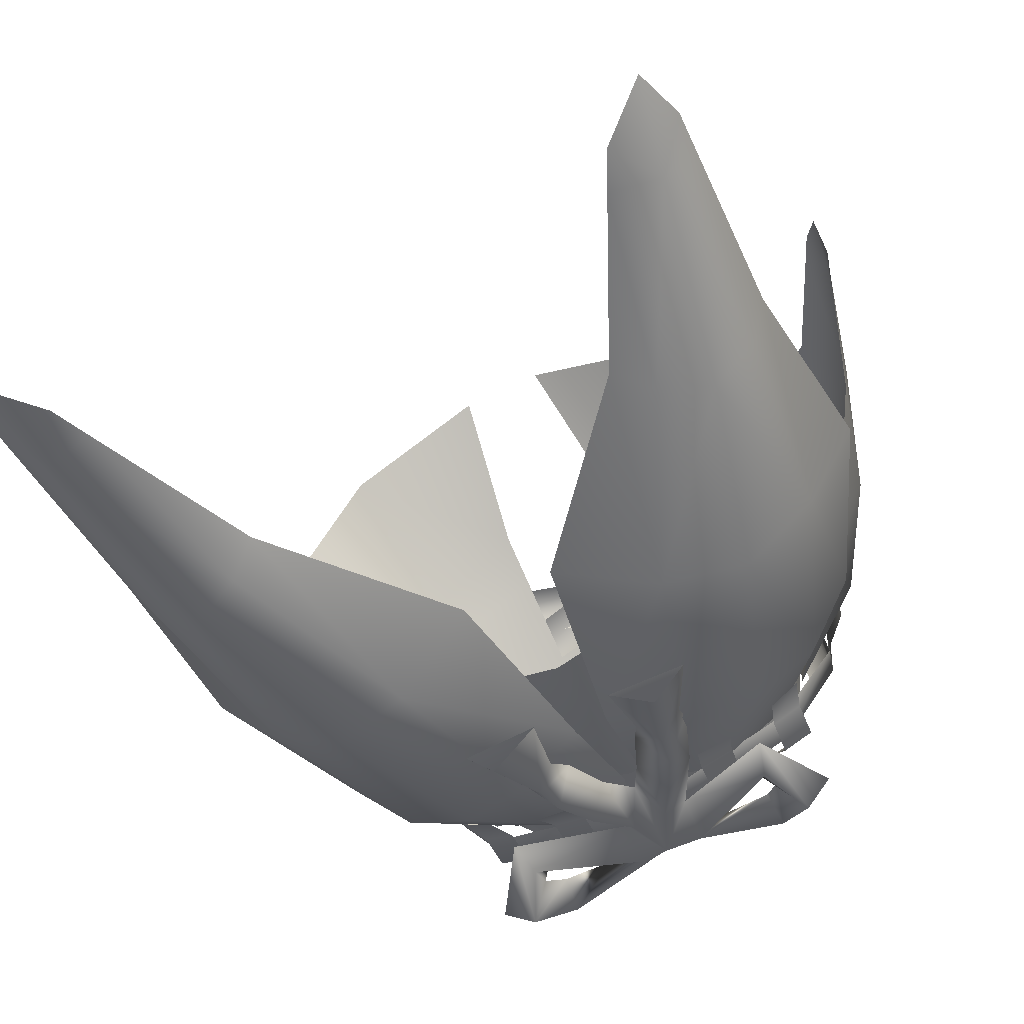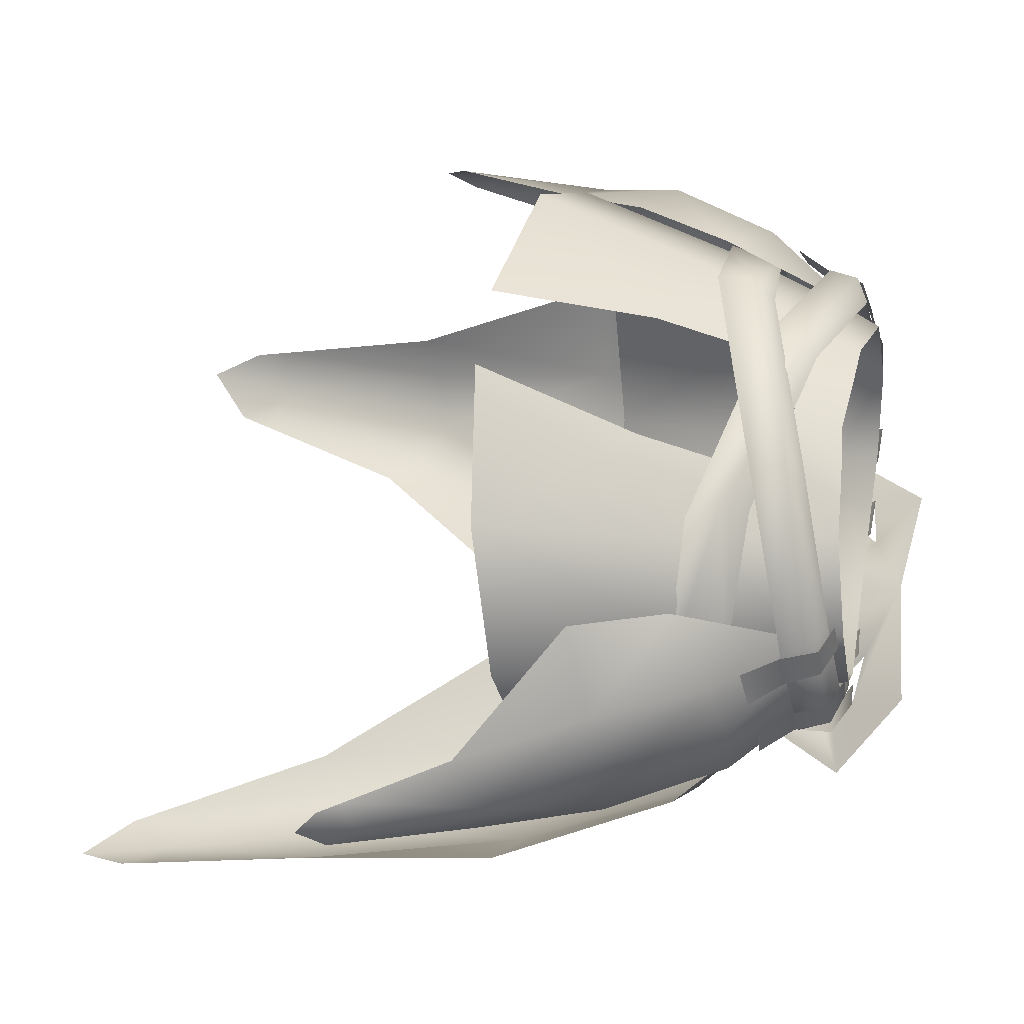
<metadata>
{"format":"obj","ext":"obj","renderer":"f3d","projection":"perspective","resolution":1024,"background":"white","views":[{"elev":-68.7,"azim":25.7,"up":"+Z"},{"elev":58.9,"azim":99.7,"up":"+Z"}]}
</metadata>
<code>
g mesh00
v 14.77 -4.158 -12.68
v 18.24 -18.19 -18.32
v 0 -17.2 -23.68
v 14.77 -4.158 -12.68
v 11.66 2.118 -8.799
v 16.9 1.318 -0.9279
v -1.652 -4.469 -20.96
v 0 -0.9048 -17.25
v -5.987 -2.612 -19.5
v -2.991 4.025 -13.86
v -1.496 2.192 -18.4
v 0 -0.9048 -17.25
v -1.652 -4.469 -20.96
v 18.24 -18.19 -18.32
v 14.77 -4.158 -12.68
v 20.25 -5.345 -2.94
v 16.9 1.318 -0.9279
v 16.31 -0.2591 7.664
v 5.42 -1.638 14.84
v -10.08 -5.741 15.25
v 5.745 -3.301 16.85
v -10.77 -7.878 16.86
v 6.228 -6.035 15.72
v -11.39 -10.67 15.63
v -7.409 -5.966 14.22
v 11.86 -10.29 15.02
v -6.405 -3.465 15.17
v 10.63 -7.709 15.81
v -5.777 -1.684 14.04
v 9.869 -5.393 14.12
f 1 2 3
f 4 5 6
f 7 8 9
f 9 8 10
f 11 12 13
f 14 15 16
f 16 15 17
f 16 17 18
f 19 20 21
f 21 20 22
f 21 22 23
f 23 22 24
f 25 26 27
f 27 26 28
f 27 28 29
f 29 28 30
v -18.68 2.105 5.361
v -15.7 2.659 8.018
v -15.94 3.282 5.142
v -19.26 3.743 -1.541
v -16.84 4.314 1.7
v -16.59 4.699 -1.434
v -7.261 -14.38 -31.65
v -5.688 -8.549 -26.85
v -3.422 -14.79 -27.57
v -15.69 -41.33 -31.19
v -18.56 -38.79 -31.79
v -11.81 -22.57 -29.05
v -4.004 -10.16 -25.51
v -10.08 -14.04 -26.29
v -3.422 -14.79 -27.57
v 0 -3.636 -16.18
v 0 2.019 -11.36
v 11.66 2.118 -8.799
v -19.2 -1.32 8.266
v -7.409 -5.966 14.22
v -6.405 -3.465 15.17
v -31.9 -22.6 -0.8689
v -34.24 -33.29 -3.851
v -32.79 -34.49 -2.288
v -12.63 -9.103 13.57
v -9.963 -2.038 11.67
v -16.31 -0.2591 7.664
v -24.46 -8.172 -10.33
v -19.69 -6.17 -16.78
v -25.23 -20.86 -21.26
v -18.29 1.589 8.295
v -19.97 -0.6267 5.269
v -19.28 -1.335 7.979
v -19.97 -0.6267 5.269
v -22.12 -3.259 4.976
v -19.28 -1.335 7.979
v -21.18 -4.265 7.892
v -19.41 3.33 1.5
v -20.15 0.901 -2.118
v -20.28 0.421 0.9727
v -20.15 0.901 -2.118
v -22.24 -1.703 -2.767
v -20.28 0.421 0.9727
v -22.53 -2.044 0.6132
v -13.15 1.309 -12.08
v -13.9 -1.358 -13.93
v -15.82 1.314 -10.65
v -16.6 -1.661 -12.28
v -5.807 1.238 -14.61
v -6.359 -1.255 -16.91
v -8.836 1.269 -13.58
v -9.542 -1.114 -16.01
v -10.08 -14.04 -26.29
v -1.652 -4.469 -20.96
v -3.653 -2.095 -22.65
v -1.496 2.192 -18.4
v -5.987 -2.612 -19.5
v -2.991 4.025 -13.86
v -16.52 -26.49 16.76
v -13.72 -12.77 14.3
v -19.27 -7.972 7.94
v -5.727 -2.4 12.71
v -5.717 -10.41 15.09
v -5.708 -15.01 16.5
v -14.55 0.9962 -9.721
v -15.81 -3.354 -11.69
v -21.16 -2.787 -2.642
v -22.41 -7.269 -3.962
v -20.36 -5.53 6.957
v -21.16 -2.787 -2.642
v -21.92 -10.04 6.322
v -22.41 -7.269 -3.962
v -10.08 -5.741 15.25
v -20.36 -5.53 6.957
v -10.77 -7.878 16.86
v -21.92 -10.04 6.322
v -11.39 -10.67 15.63
v -19.1 3.663 -2.029
v -19.86 1.229 -2.596
v -19.2 -1.32 8.266
v -16.96 4.486 -1.68
v -13.51 5.288 -8.379
v -19.1 3.663 -2.029
v -14.69 4.196 -10.65
v -19.86 1.229 -2.596
v -14.93 1.819 -10.83
v -5.777 -1.684 14.04
v -16.13 2.149 8.495
v -18.12 1.072 9.111
v -18.12 1.072 9.111
v -16.13 2.149 8.495
v -16.96 4.486 -1.68
v -29.08 -57.93 -32.49
v -29.01 -54.5 -31.07
v -26.15 -54.41 -34.27
v -21.89 -55.31 -34.95
v -23.32 -58.55 -35.81
v -27.67 -62.42 -35.16
v -21.89 -55.31 -34.95
v -34.24 -33.29 -3.851
v -34.13 -33.28 -6.546
v -34.76 -35.58 -6.718
v -28.84 -13.42 1.364
v -28.92 -13.3 -3.802
v -20.5 -4.764 -8.037
v -24.18 -3.983 -2.705
v -24.09 -4.495 2.594
v -34.74 -38.17 -5.205
v -33.64 -36.46 -3.077
v -32.79 -34.49 -2.288
v -7.782 -9.606 -24.57
v -7.711 -7.694 -22.03
v -5.149 -5.953 -25.65
v -5.987 -2.612 -19.5
v -3.653 -2.095 -22.65
v -1.652 -4.469 -20.96
v -3.095 -8.28 -23.25
v -4.004 -10.16 -25.51
v -7.782 -9.606 -24.57
v -7.711 -7.694 -22.03
v -5.987 -2.612 -19.5
v -26.15 -54.41 -34.27
v -26.78 -37.76 -28.16
v -22.79 -36.88 -31.21
v -18.76 -20.2 -26.88
v -13.79 -6.025 -20.93
v -6.775 3.697 -11.15
v -0.8539 0.4591 -13.7
v -7.97 -7.785 -22.9
v -1.435 -10.43 -22.22
v -3.907 -27.02 -27.9
v -29.01 -54.5 -31.07
v -28.67 -39.74 -24.93
v -30.4 -22.59 -14.2
v -26.34 -13.93 -9.957
v -31.44 -23.32 -5.795
v -34.13 -33.28 -6.546
v -29.14 -26.01 1.13
v -26.69 -15.66 7.09
v -22.77 -6.661 7.828
v -20.93 -18.25 11.19
v -18.5 -10.45 11.3
v -16.64 1.04 6.999
v -16.69 2.972 2.533
v -16.33 2.615 -3.544
v 0 -3.636 -16.18
v -11.66 2.118 -8.799
v -14.77 -4.158 -12.68
v -16.9 1.318 -0.9279
v -20.25 -5.345 -2.94
v -3.642 -28.39 20.05
v 14.77 -4.158 -12.68
v 0 -17.2 -23.68
v -14.77 -4.158 -12.68
v -18.24 -18.19 -18.32
v -20.25 -5.345 -2.94
v -24.17 -20.59 -5.456
v -24.51 -23.55 7.745
v -13.43 2.594 -7.757
v -6.775 3.697 -11.15
f 31 32 33
f 34 35 36
f 37 38 39
f 40 41 42
f 43 44 45
f 46 47 48
f 49 50 51
f 52 53 54
f 55 56 57
f 58 59 60
f 32 31 61
f 61 31 62
f 61 62 63
f 64 65 66
f 66 65 67
f 35 34 68
f 68 34 69
f 68 69 70
f 71 72 73
f 73 72 74
f 75 76 77
f 77 76 78
f 79 80 81
f 81 80 82
f 38 37 83
f 84 85 86
f 86 85 87
f 86 87 88
f 89 90 91
f 92 56 93
f 93 56 55
f 93 55 94
f 95 96 97
f 97 96 98
f 99 100 101
f 101 100 102
f 103 104 105
f 105 104 106
f 105 106 107
f 108 109 110
f 111 112 113
f 113 112 114
f 113 114 115
f 115 114 116
f 117 118 51
f 51 118 119
f 51 119 49
f 110 120 108
f 108 120 121
f 108 121 122
f 123 124 125
f 126 127 125
f 125 127 128
f 125 128 123
f 41 40 129
f 130 131 132
f 52 133 134
f 135 134 136
f 136 134 133
f 136 133 137
f 132 138 130
f 130 138 139
f 130 139 140
f 83 141 38
f 38 141 142
f 38 142 143
f 143 142 144
f 143 144 145
f 145 146 143
f 143 146 147
f 143 147 38
f 38 147 148
f 38 148 39
f 44 43 149
f 149 43 147
f 149 147 150
f 150 147 146
f 150 146 151
f 152 153 154
f 154 153 60
f 154 60 155
f 155 60 59
f 155 59 156
f 157 158 159
f 159 158 160
f 159 160 42
f 42 160 161
f 42 161 40
f 152 162 153
f 153 162 163
f 153 163 60
f 60 163 164
f 60 164 58
f 135 165 134
f 134 165 166
f 134 166 52
f 52 166 167
f 52 167 53
f 54 168 52
f 52 168 169
f 52 169 133
f 133 169 170
f 133 170 137
f 168 171 169
f 169 171 172
f 169 172 170
f 170 172 173
f 170 173 137
f 137 173 174
f 137 174 136
f 136 174 175
f 136 175 135
f 47 176 177
f 177 176 178
f 177 178 179
f 179 178 180
f 179 180 57
f 57 180 91
f 57 91 55
f 55 91 90
f 55 90 94
f 94 90 89
f 94 89 181
f 48 182 46
f 46 182 183
f 46 183 184
f 184 183 185
f 184 185 186
f 186 185 187
f 186 187 91
f 91 187 188
f 91 188 89
f 58 189 59
f 59 189 190
f 59 190 156
f 156 190 159
f 156 159 155
f 155 159 42
f 155 42 154
f 154 42 41
f 154 41 152
f 152 41 129
v 18.29 1.589 8.295
v 15.94 3.282 5.142
v 15.7 2.659 8.018
v 19.41 3.33 1.5
v 16.59 4.699 -1.434
v 16.84 4.314 1.7
v 7.261 -14.38 -31.65
v 5.688 -8.549 -26.85
v 10.08 -14.04 -26.29
v 13.65 4.046 -10.06
v 19.86 1.229 -2.596
v 14.01 1.722 -10.23
v 7.782 -9.606 -24.57
v 3.422 -14.79 -27.57
v 10.08 -14.04 -26.29
v 19.27 -7.972 7.94
v 24.51 -23.55 7.745
v 24.17 -20.59 -5.456
v 18.56 -38.79 -31.79
v 26.15 -54.41 -34.27
v 21.89 -55.31 -34.95
v 5.745 -3.301 16.85
v 6.228 -6.035 15.72
v 19.2 -1.32 8.266
v 12.63 -9.103 13.57
v 13.72 -12.77 14.3
v 25.23 -20.86 -21.26
v 19.69 -6.17 -16.78
v 24.46 -8.172 -10.33
v 5.708 -15.01 16.5
v 3.642 -28.39 20.05
v 16.52 -26.49 16.76
v 15.69 -41.33 -31.19
v 11.81 -22.57 -29.05
v 34.76 -35.58 -6.718
v 34.13 -33.28 -6.546
v 34.24 -33.29 -3.851
v 32.79 -34.49 -2.288
v 34.24 -33.29 -3.851
v 31.9 -22.6 -0.8689
v 28.92 -13.3 -3.802
v 28.84 -13.42 1.364
v 24.09 -4.495 2.594
v 24.18 -3.983 -2.705
v 20.5 -4.764 -8.037
v 32.79 -34.49 -2.288
v 33.64 -36.46 -3.077
v 34.74 -38.17 -5.205
v 15.82 1.314 -10.65
v 16.6 -1.661 -12.28
v 13.15 1.309 -12.08
v 13.9 -1.358 -13.93
v 8.836 1.269 -13.58
v 9.542 -1.114 -16.01
v 5.807 1.238 -14.61
v 6.359 -1.255 -16.91
v 18.68 2.105 5.361
v 19.28 -1.335 7.979
v 19.97 -0.6267 5.269
v 19.28 -1.335 7.979
v 21.18 -4.265 7.892
v 19.97 -0.6267 5.269
v 22.12 -3.259 4.976
v 19.26 3.743 -1.541
v 20.28 0.421 0.9727
v 20.15 0.901 -2.118
v 20.28 0.421 0.9727
v 22.53 -2.044 0.6132
v 20.15 0.901 -2.118
v 22.24 -1.703 -2.767
v 23.32 -58.55 -35.81
v 21.89 -55.31 -34.95
v 26.15 -54.41 -34.27
v 3.422 -14.79 -27.57
v 5.987 -2.612 -19.5
v 2.991 4.025 -13.86
v 1.652 -4.469 -20.96
v 0 -0.9048 -17.25
v 29.01 -54.5 -31.07
v 29.08 -57.93 -32.49
v 27.67 -62.42 -35.16
v 1.652 -4.469 -20.96
v 0 -0.9048 -17.25
v 1.496 2.192 -18.4
v 2.991 4.025 -13.86
v 5.987 -2.612 -19.5
v 3.653 -2.095 -22.65
v 1.652 -4.469 -20.96
v 22.41 -7.269 -3.962
v 15.81 -3.354 -11.97
v 21.16 -2.787 -2.642
v 14.49 0.9962 -10
v 19.2 -1.32 8.266
v 19.86 1.229 -2.596
v 19.26 3.743 -1.541
v 19.86 1.229 -2.596
v 13.65 4.046 -10.06
v 19.26 3.743 -1.541
v 12.63 5.252 -7.779
v 16.96 4.486 -1.68
v 18.12 1.072 9.111
v 16.13 2.149 8.495
v 5.42 -1.638 14.84
v 16.96 4.486 -1.68
v 16.13 2.149 8.495
v 18.12 1.072 9.111
v 22.41 -7.269 -3.962
v 21.16 -2.787 -2.642
v 21.92 -10.04 6.322
v 20.36 -5.53 6.957
v 11.86 -10.29 15.02
v 21.92 -10.04 6.322
v 10.63 -7.709 15.81
v 20.36 -5.53 6.957
v 9.869 -5.393 14.12
v 13.79 -6.025 -20.93
v 18.76 -20.2 -26.88
v 22.79 -36.88 -31.21
v 26.78 -37.76 -28.16
v 3.907 -27.02 -27.9
v 11.81 -22.57 -29.05
v 1.435 -10.43 -22.22
v 7.97 -7.785 -22.9
v 0.8539 0.4591 -13.7
v 6.775 3.697 -11.15
v 30.4 -22.59 -14.2
v 28.67 -39.74 -24.93
v 29.01 -54.5 -31.07
v 34.13 -33.28 -6.546
v 31.44 -23.32 -5.795
v 26.34 -13.93 -9.957
v 22.77 -6.661 7.828
v 26.69 -15.66 7.09
v 29.14 -26.01 1.13
v 16.33 2.615 -3.544
v 16.69 2.972 2.533
v 16.64 1.04 6.999
v 18.5 -10.45 11.3
v 20.93 -18.25 11.19
v 3.653 -2.095 -22.65
v 5.987 -2.612 -19.5
v 5.149 -5.953 -25.65
v 7.711 -7.694 -22.03
v 7.782 -9.606 -24.57
v 4.004 -10.16 -25.51
v 3.095 -8.28 -23.25
v 1.652 -4.469 -20.96
v 4.004 -10.16 -25.51
v 7.711 -7.694 -22.03
v 5.987 -2.612 -19.5
v 5.717 -10.41 15.09
v 5.727 -2.4 12.71
v 9.963 -2.038 11.67
v 16.31 -0.2591 7.664
v 20.25 -5.345 -2.94
v 18.24 -18.19 -18.32
v 7.97 -7.785 -22.9
v 13.43 2.594 -7.757
f 191 192 193
f 194 195 196
f 197 198 199
f 200 201 202
f 203 204 205
f 206 207 208
f 209 210 211
f 212 213 214
f 215 216 206
f 217 218 219
f 220 221 222
f 211 223 209
f 209 223 224
f 225 226 227
f 228 229 230
f 231 232 230
f 233 232 234
f 234 232 231
f 234 231 235
f 236 237 227
f 227 237 238
f 227 238 225
f 239 240 241
f 241 240 242
f 243 244 245
f 245 244 246
f 192 191 247
f 247 191 248
f 247 248 249
f 250 251 252
f 252 251 253
f 195 194 254
f 254 194 255
f 254 255 256
f 257 258 259
f 259 258 260
f 261 262 263
f 198 197 264
f 265 266 267
f 267 266 268
f 269 270 263
f 263 270 271
f 263 271 261
f 272 273 274
f 275 276 274
f 274 276 277
f 274 277 278
f 279 280 281
f 281 280 282
f 283 284 285
f 286 287 288
f 288 287 289
f 288 289 290
f 214 291 212
f 212 291 292
f 212 292 293
f 294 295 285
f 285 295 296
f 285 296 283
f 297 298 299
f 299 298 300
f 301 302 303
f 303 302 304
f 303 304 305
f 306 218 307
f 307 218 217
f 307 217 308
f 308 217 309
f 308 309 210
f 223 310 311
f 311 310 312
f 311 312 313
f 313 312 314
f 313 314 315
f 219 316 217
f 217 316 317
f 217 317 309
f 309 317 318
f 309 318 210
f 229 319 230
f 230 319 320
f 230 320 231
f 231 320 321
f 231 321 235
f 233 322 232
f 232 322 323
f 232 323 230
f 230 323 324
f 230 324 228
f 235 325 234
f 234 325 326
f 234 326 233
f 233 326 327
f 233 327 322
f 322 327 328
f 322 328 323
f 323 328 329
f 323 329 324
f 330 331 332
f 332 331 333
f 332 333 198
f 198 333 334
f 198 334 199
f 264 335 198
f 198 335 336
f 198 336 332
f 332 336 337
f 332 337 330
f 204 203 338
f 338 203 339
f 338 339 336
f 336 339 340
f 336 340 337
f 207 206 222
f 222 206 216
f 222 216 220
f 220 216 215
f 220 215 341
f 342 341 343
f 343 341 215
f 343 215 344
f 344 215 206
f 344 206 345
f 345 206 208
f 345 208 346
f 210 209 308
f 308 209 224
f 308 224 307
f 307 224 347
f 307 347 306
f 306 347 315
f 306 315 218
f 218 315 348
f 218 348 219
v 15.68 4.406 -10.3
v 11.46 5.697 -9.013
v 14.19 5.703 -7.581
v 8.709 4.511 -12.87
v 4.893 5.886 -10.95
v 7.989 5.96 -10.05
v -12.94 4.417 -11.63
v -14.19 5.703 -7.581
v -11.46 5.697 -9.013
v -5.728 4.438 -13.85
v -7.989 5.96 -10.05
v -4.893 5.886 -10.95
v -11.16 2.01 -19.23
v -11.42 4.751 -16.27
v -10.35 3.217 -16.29
v -2.737 8.16 -13.86
v -10.35 3.217 -16.29
v -5.943 6.718 -13.97
v -13.39 6.633 -19.25
v -10.04 6.246 -14.63
v -11.42 4.751 -16.27
v 2.737 8.16 -13.86
v 10.04 6.246 -14.63
v 5.943 6.718 -13.97
v -4.247 1.53 12.47
v -4.384 -2.509 13.58
v 0 -2.979 14.24
v 12.94 4.417 -11.63
v 15.82 1.314 -10.65
v 13.15 1.309 -12.08
v 5.728 4.438 -13.85
v 8.836 1.269 -13.58
v 5.807 1.238 -14.61
v -15.68 4.406 -10.3
v -13.15 1.309 -12.08
v -15.82 1.314 -10.65
v -8.709 4.511 -12.87
v -5.807 1.238 -14.61
v -8.836 1.269 -13.58
v -10.27 9.227 -15.29
v -10.48 10.27 -12.44
v 0 9.069 -11.11
v -10.48 10.27 -12.44
v -15.97 5.671 -17.49
v -10.04 6.246 -14.63
v -11.42 4.751 -16.27
v -2.737 8.16 -13.86
v -5.943 6.718 -13.97
v -10.04 6.246 -14.63
v -10.04 6.246 -14.63
v -5.943 6.718 -13.97
v -10.48 10.27 -12.44
v 0 9.069 -11.11
v -11.97 -0.7181 -18.44
v -11.42 4.751 -16.27
v -10.35 3.217 -16.29
v -11.97 -0.7181 -18.44
v -2.991 4.025 -13.86
v -10.35 3.217 -16.29
v -2.991 4.025 -13.86
v 0 9.069 -11.11
v -5.943 6.718 -13.97
v -2.991 4.025 -13.86
v -2.737 8.16 -13.86
v 0 6.071 -17.4
v -13.39 6.633 -19.25
v -11.97 -0.7181 -18.44
v -15.97 5.671 -17.49
v -11.16 2.01 -19.23
v -2.991 4.025 -13.86
v -11.97 -0.7181 -18.44
v -10.27 9.227 -15.29
v -15.97 5.671 -17.49
v -10.48 10.27 -12.44
v 10.04 6.246 -14.63
v 11.42 4.751 -16.27
v 10.48 10.27 -12.44
v 15.97 5.671 -17.49
v 10.27 9.227 -15.29
v 10.48 10.27 -12.44
v 10.48 10.27 -12.44
v 10.04 6.246 -14.63
v 5.943 6.718 -13.97
v 0 6.071 -17.4
v 2.991 4.025 -13.86
v 1.496 2.192 -18.4
v 11.42 4.751 -16.27
v 10.35 3.217 -16.29
v 11.97 -0.7181 -18.44
v 10.35 3.217 -16.29
v 11.97 -0.7181 -18.44
v 2.991 4.025 -13.86
v 0 -0.9048 -17.25
v -1.496 2.192 -18.4
v -2.991 4.025 -13.86
v 5.943 6.718 -13.97
v 10.35 3.217 -16.29
v 11.16 2.01 -19.23
v 10.35 3.217 -16.29
v 11.42 4.751 -16.27
v 13.39 6.633 -19.25
v 11.42 4.751 -16.27
v 10.04 6.246 -14.63
v 10.27 9.227 -15.29
v 0 -0.9048 -17.25
v 2.991 4.025 -13.86
v 5.943 6.718 -13.97
v 15.97 5.671 -17.49
v 11.97 -0.7181 -18.44
v 11.16 2.01 -19.23
v 0 9.069 -11.11
v 2.737 8.16 -13.86
v 2.991 4.025 -13.86
v 11.97 -0.7181 -18.44
v 2.991 4.025 -13.86
v 2.737 8.16 -13.86
v 10.48 10.27 -12.44
v 15.97 5.671 -17.49
v 13.39 6.633 -19.25
v -9.963 -2.038 11.67
v -9.262 1.958 11.03
v -16.31 -0.2591 7.664
v -15.36 3.499 6.339
v 11.66 2.118 -8.799
v 0 5.598 -10
v 11.25 5.499 -7.484
v 11.25 5.499 -7.484
v 15.53 4.798 -0.999
v 11.66 2.118 -8.799
v 15.36 3.499 6.339
v 16.31 -0.2591 7.664
v 16.9 1.318 -0.9279
v 15.36 3.499 6.339
v 9.262 1.958 11.03
v 16.31 -0.2591 7.664
v 9.963 -2.038 11.67
v 0 2.019 -11.36
v -11.66 2.118 -8.799
v -11.25 5.499 -7.484
v -11.66 2.118 -8.799
v -15.53 4.798 -0.999
v -11.25 5.499 -7.484
v -16.9 1.318 -0.9279
v -16.31 -0.2591 7.664
v -15.36 3.499 6.339
v -9.963 -2.038 11.67
v -4.384 -2.509 13.58
v -9.262 1.958 11.03
v -4.247 1.53 12.47
v 13.65 4.046 -10.06
v 14.01 1.722 -10.23
v 0 2.111 -15.33
v 0 4.528 -14.51
v 0 5.753 -12.64
v 12.63 5.252 -7.779
v -15.81 -3.354 -11.69
v -14.55 0.9962 -9.721
v 0 -1.339 -15.22
v 0 2.392 -13.22
v 0 2.111 -15.33
v -14.93 1.819 -10.83
v -14.69 4.196 -10.65
v -13.51 5.288 -8.379
v 0 5.753 -12.64
v 0 4.528 -14.51
v 15.81 -3.354 -11.97
v 0 -1.339 -15.22
v 14.49 0.9962 -10
v 0 2.392 -13.22
v 9.963 -2.038 11.67
v 9.262 1.958 11.03
v 4.384 -2.509 13.58
v 4.247 1.53 12.47
v 0 1.099 13.1
f 349 350 351
f 352 353 354
f 355 356 357
f 358 359 360
f 361 362 363
f 364 365 366
f 367 368 369
f 370 371 372
f 373 374 375
f 350 349 376
f 376 349 377
f 376 377 378
f 353 352 379
f 379 352 380
f 379 380 381
f 356 355 382
f 382 355 383
f 382 383 384
f 359 358 385
f 385 358 386
f 385 386 387
f 388 389 390
f 391 392 393
f 393 392 394
f 390 395 388
f 388 395 396
f 388 396 397
f 398 399 400
f 400 399 401
f 392 402 403
f 403 402 404
f 405 406 407
f 407 406 396
f 408 409 410
f 411 412 413
f 362 361 414
f 414 361 415
f 414 415 416
f 365 364 417
f 417 364 418
f 417 418 419
f 368 367 420
f 420 367 421
f 420 421 422
f 423 424 425
f 425 424 426
f 371 370 427
f 427 370 390
f 427 390 428
f 429 401 430
f 430 401 431
f 432 433 434
f 435 436 426
f 426 436 437
f 438 372 439
f 439 372 440
f 434 441 432
f 432 441 442
f 432 442 443
f 444 445 446
f 447 448 449
f 450 451 452
f 408 453 409
f 409 453 454
f 409 454 455
f 456 457 449
f 449 457 458
f 449 458 447
f 412 459 413
f 413 459 460
f 413 460 461
f 462 463 446
f 446 463 464
f 446 464 444
f 465 466 452
f 452 466 467
f 452 467 450
f 468 469 470
f 470 469 471
f 472 473 474
f 475 476 477
f 478 479 476
f 476 479 480
f 476 480 477
f 481 482 483
f 483 482 484
f 472 485 473
f 473 485 486
f 473 486 487
f 488 489 490
f 488 491 489
f 489 491 492
f 489 492 493
f 494 495 496
f 496 495 497
f 498 499 500
f 500 501 498
f 498 501 502
f 498 502 503
f 504 505 506
f 506 505 507
f 508 509 510
f 511 512 510
f 510 512 513
f 510 513 508
f 514 515 516
f 516 515 517
f 518 519 520
f 520 519 521
f 520 521 375
f 375 521 522
f 375 522 373

</code>
